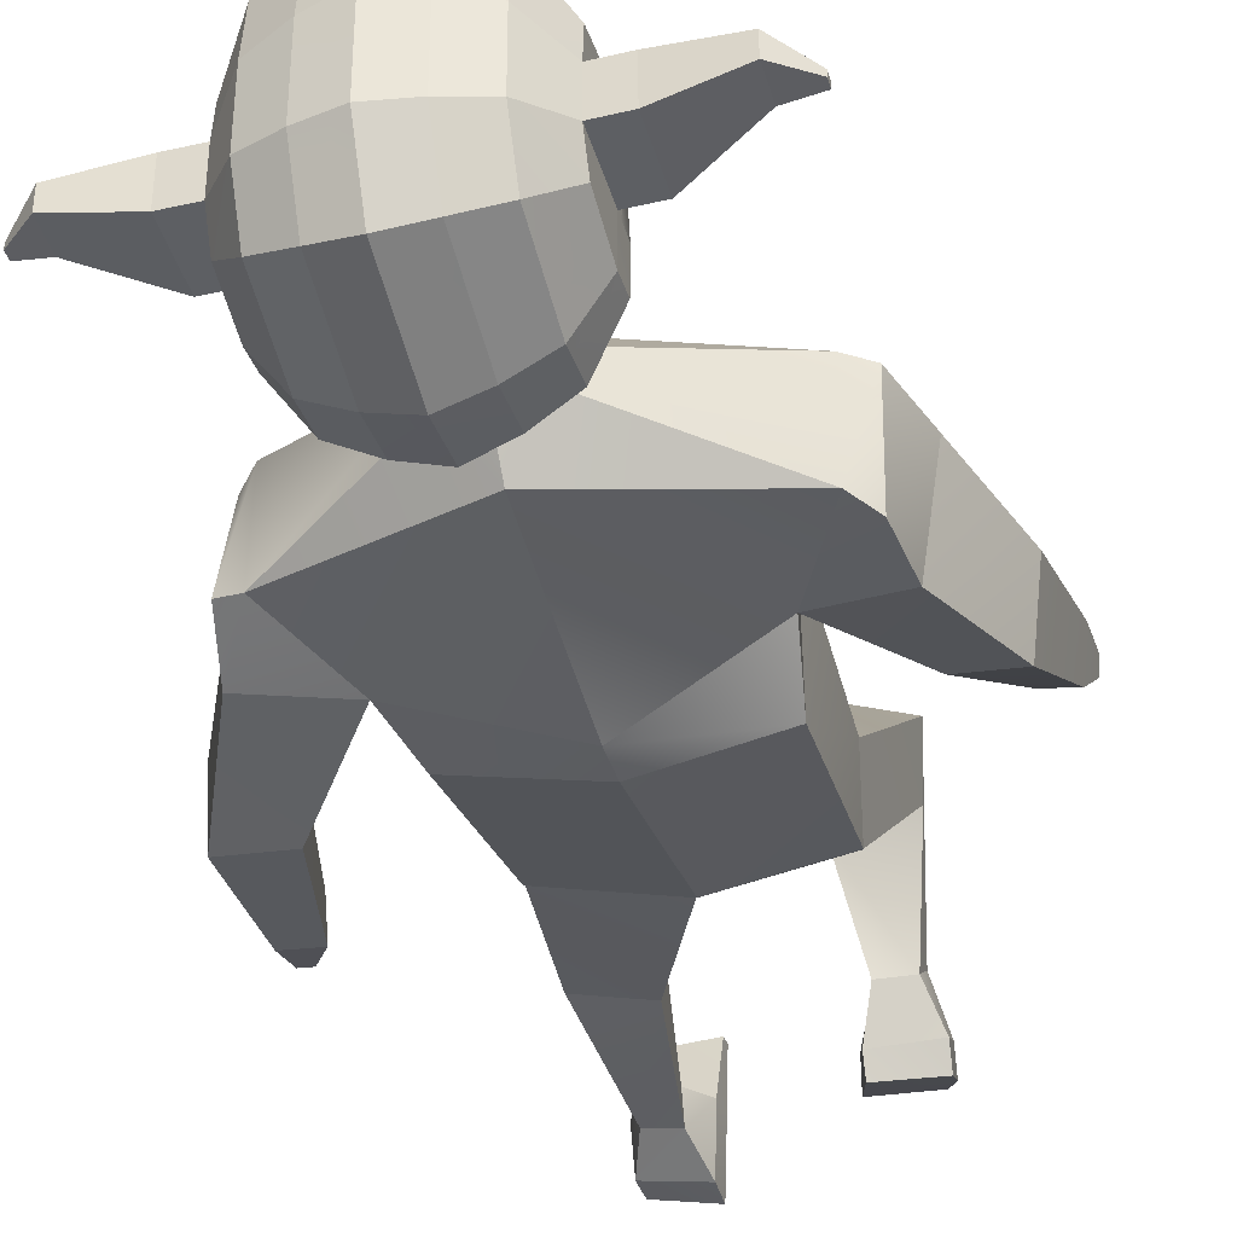
<metadata>
{"format":"obj","ext":"obj","renderer":"f3d","projection":"perspective","resolution":1024,"background":"white","views":[{"elev":-40.9,"azim":-164.4,"up":"+Z"}]}
</metadata>
<code>
o Cube.001
v 0.2746 4.639 0.2237
v 0.2746 4.365 0.2237
v 0.2746 4.639 0.4984
v 0.2739 4.362 0.5026
v -0.2897 4.639 0.2237
v -0.2897 4.365 0.2237
v -0.2897 4.639 0.4984
v -0.2897 4.365 0.4984
v -0.007579 4.639 0.5899
v -0.007579 4.365 0.5899
v -0.007579 4.639 0.2237
v -0.007579 4.365 0.2237
f 2 3 1
f 10 7 9
f 8 5 7
f 12 1 11
f 7 11 9
f 4 12 10
f 8 12 6
f 3 11 1
f 6 11 5
f 3 10 9
f 2 4 3
f 10 8 7
f 8 6 5
f 12 2 1
f 7 5 11
f 4 2 12
f 8 10 12
f 3 9 11
f 6 12 11
f 3 4 10
o Cube_Cube.002
v 0.8508 3.228 -0.2442
v 0.5547 2.429 -0.3501
v 0.8505 3.217 0.2766
v 0.5493 2.429 0.3081
v 0.5289 1.564 -0.1371
v 0.5314 1.575 0.219
v 0.5239 1.563 -0.1328
v 0.5266 1.574 0.214
v 0.6155 0.802 -0.01451
v 0.625 0.8015 0.2777
v 0.2866 0.7983 -0.1041
v 0.2975 0.7987 0.3436
v 0.3228 -0.04125 -0.2804
v 0.31 -0.02633 0.04835
v 0.6075 -0.0477 -0.2219
v 0.6238 -0.04678 0.00779
v 0.6316 2.754 -0.3081
v 0.6963 2.648 0.1907
v 0.9594 3.203 -0.2216
v 0.9545 3.087 0.2843
v 1.018 2.928 -0.3347
v 1.081 2.792 0.1614
v 1.157 1.599 -0.2756
v 1.17 1.619 -0.06729
v 1.317 1.641 -0.2895
v 1.329 1.662 -0.08116
v 1.27 1.404 -0.1967
v 1.274 1.412 -0.1202
v 1.328 1.42 -0.2017
v 1.333 1.427 -0.1253
v 1.038 2.208 -0.05239
v 1.306 2.326 -0.06396
v 1.002 2.263 -0.4093
v 1.281 2.321 -0.428
v 0.3234 -0.179 -0.2844
v 0.3031 -0.1489 0.05935
v 0.6051 -0.1854 -0.2134
v 0.6165 -0.1686 0.01997
v 0.2903 -0.068 0.3321
v 0.5807 -0.08288 0.3322
v 0.2878 -0.1229 0.3374
v 0.5782 -0.1378 0.3375
v 0.3935 0.1325 0.01044
v 0.5649 0.1381 -0.02264
v 0.3761 0.16 -0.1804
v 0.5347 0.1564 -0.1491
v 0.1522 3.684 0.02217
v 0.1509 3.686 -0.1253
v 0.2741 3.782 -0.1229
v 0.2993 3.774 0.1297
v 0.2949 3.78 -0.1375
v 0.07701 3.599 0.1253
v 0.07692 3.599 -0.1419
v 0.03021 3.605 0.1459
v 0.07701 3.599 -0.00829
v 0.03021 3.605 -0.1999
v 0.2078 3.785 -0.1152
v 0.208 3.785 -0.00939
v 0.2747 3.781 0.0246
v -0.4138 3.878 0.2808
v -0.5218 4.544 0.2811
v -0.5218 4.103 -0.302
v -0.5218 4.477 -0.2547
v -0.2012 3.965 -0.5713
v -0.3802 4.007 -0.4904
v -0.3802 4.61 -0.4136
v -0.2012 4.666 -0.482
v -0.2722 3.688 0.4508
v -0.09324 3.605 0.524
v -0.2012 4.792 0.5212
v -0.3802 4.718 0.4489
v -0.5225 4.101 -0.0912
v -0.4145 3.849 0.1091
v -0.5225 4.559 0.1135
v -0.5225 4.554 -0.1069
v -0.2012 4.819 -0.2058
v -0.2012 4.828 0.2074
v -0.3802 4.741 -0.1761
v -0.3802 4.749 0.1791
v -0.3803 4.001 -0.1505
v -0.2723 3.631 0.1747
v -0.2013 3.958 -0.1758
v -0.09325 3.54 0.2028
v -0.5225 4.235 0.3374
v -0.5225 4.225 -0.3201
v -0.3802 4.219 0.5453
v -0.3802 4.203 -0.5247
v -0.2012 4.192 -0.6113
v -0.5246 4.231 0.1188
v -0.5246 4.23 -0.1012
v -0.3773 3.997 -0.1448
v -0.3773 3.701 0.1737
v -0.2048 3.956 -0.1678
v -0.2048 3.615 0.1994
v 0.2798 3.917 -0.1229
v 0.2801 3.916 0.02464
v 0.3087 4.019 0.1297
v -0.5223 4.324 0.3211
v -0.5223 4.298 -0.3012
v -0.3802 4.363 0.5174
v -0.3802 4.321 -0.4925
v -0.2012 4.33 -0.5738
v -0.524 4.326 0.1173
v -0.524 4.324 -0.1029
v -0.5223 4.193 -0.3153
v -0.2012 4.07 0.6056
v -0.3802 4.098 0.5214
v -0.3802 4.151 -0.5157
v -0.2012 4.132 -0.6007
v -0.524 4.149 0.1172
v -0.524 4.196 -0.09858
v -0.5223 4.16 0.3235
v -0.2012 4.379 0.6009
v -0.2012 4.211 0.6334
v -0.1586 4.042 0.2389
v 0.08693 4.042 0.2389
v 0.05291 4.117 0.827
v 0.05291 4.395 0.8664
v -0.09313 3.996 1.034
v 0.02144 4.175 1.059
v 0.02144 3.996 1.034
v -0.1586 4.43 0.2389
v 0.08693 4.43 0.2389
v -0.1246 4.395 0.8664
v -0.1246 4.117 0.827
v -0.09313 4.175 1.059
v -0.6695 4.56 0.1135
v -0.6695 4.555 -0.1069
v -0.671 4.327 0.1172
v -0.6716 4.232 0.1188
v -0.671 4.325 -0.1029
v -0.6716 4.231 -0.1012
v -0.992 4.588 0.06123
v -0.992 4.585 -0.05168
v -0.9928 4.468 0.06316
v -0.9931 4.42 0.06394
v -0.9928 4.467 -0.04959
v -0.9931 4.419 -0.04874
v -1.134 4.446 0.02079
v -1.134 4.445 -0.008882
v -1.135 4.415 0.02129
v -1.135 4.402 0.0215
v -1.135 4.414 -0.008335
v -1.135 4.402 -0.008112
v -0.522 4.434 0.3011
v -0.522 4.388 -0.278
v -0.2012 4.586 0.561
v -0.3802 4.541 0.4831
v -0.3802 4.465 -0.4531
v -0.2012 4.498 -0.5279
v -0.5232 4.442 0.1154
v -0.5232 4.439 -0.1049
v -0.6702 4.443 0.1154
v -0.6702 4.44 -0.1049
v -0.9924 4.528 0.06219
v -0.9924 4.526 -0.05063
v -1.134 4.43 0.02104
v -1.134 4.43 -0.008609
v -0.08216 4.688 -0.5092
v -0.04374 3.573 0.553
v -0.08216 3.948 -0.6029
v -0.08216 4.82 0.5498
v -0.08216 4.85 -0.2173
v -0.08216 4.859 0.2186
v -0.08217 3.938 -0.1862
v -0.04374 3.505 0.2139
v -0.08216 4.189 -0.6458
v -0.08216 4.333 -0.6062
v -0.08216 4.126 -0.6345
v -0.08216 4.208 0.6684
v -0.08216 4.385 0.634
v -0.08216 4.06 0.639
v -0.08216 4.603 0.5919
v -0.08216 4.511 -0.5577
v -0.8751 3.202 -0.2496
v -0.5693 2.364 -0.3525
v -0.8776 3.209 0.2712
v -0.5818 2.449 0.2846
v -0.01638 3.544 -0.3454
v -0.0164 2.393 -0.4727
v -0.01636 3.504 0.292
v -0.0164 2.393 0.5004
v -0.5461 1.476 -0.1484
v -0.589 1.677 0.1337
v -0.01484 1.488 -0.24
v -0.01928 1.509 0.2902
v -0.5398 1.468 -0.1455
v -0.5866 1.685 0.1209
v -0.01435 1.487 -0.2306
v -0.01999 1.514 0.2834
v -0.6488 0.9374 0.4097
v -0.6963 1.116 0.636
v -0.3107 0.9049 0.3758
v -0.3802 1.18 0.723
v -0.3392 0.6113 -0.288
v -0.2763 0.3293 -0.1011
v -0.6117 0.5259 -0.2337
v -0.5932 0.3247 -0.1117
v -0.6222 2.667 -0.1936
v -0.01639 2.562 0.5003
v -0.7148 2.724 0.3143
v -0.01317 2.564 -0.4718
v -0.9703 3.083 -0.2751
v -0.9966 3.157 0.2417
v -1.004 2.771 -0.2728
v -1.102 2.843 0.2307
v -1.133 1.548 0.3092
v -1.176 1.648 0.4882
v -1.288 1.575 0.2568
v -1.33 1.676 0.4359
v -1.261 1.396 0.4415
v -1.277 1.433 0.5071
v -1.318 1.407 0.4223
v -1.334 1.443 0.4879
v -1.015 2.216 0.2803
v -1.287 2.287 0.2144
v -0.9497 2.135 -0.06811
v -1.219 2.18 -0.1342
v -0.335 0.5538 -0.3797
v -0.2697 0.266 -0.2119
v -0.6038 0.4515 -0.3342
v -0.5857 0.2571 -0.2251
v -0.2197 0.05481 -0.02755
v -0.5077 0.01501 -0.02167
v -0.2173 0.02751 -0.07551
v -0.5053 -0.01229 -0.06963
v -0.3853 0.5612 0.03565
v -0.5595 0.5564 0.02109
v -0.4015 0.7115 -0.0914
v -0.552 0.6597 -0.06271
v -0.1854 3.684 0.02217
v -0.01659 3.611 0.1665
v -0.1854 3.684 -0.1253
v -0.0166 3.69 -0.1894
v -0.0169 3.787 -0.187
v -0.3323 3.774 -0.1375
v -0.0164 3.786 -0.2535
v -0.11 3.598 0.1253
v -0.11 3.598 -0.1419
v -0.0165 3.611 -0.2579
v -0.0633 3.604 0.1459
v -0.11 3.598 -0.008284
v -0.06324 3.604 -0.1999
v -0.0164 3.786 0.1769
v -0.2419 3.784 -0.1152
v -0.2417 3.784 -0.009393
v -0.01679 3.789 -0.1612
v -0.0164 3.786 0.1709
v -0.3083 3.78 -0.1229
v -0.3083 3.78 0.0246
v -0.3323 3.774 0.1297
v 0.381 3.878 0.2808
v 0.489 4.544 0.2811
v 0.489 4.103 -0.302
v 0.489 4.477 -0.2547
v -0.0164 3.556 0.569
v -0.0164 4.836 0.5657
v -0.0164 3.939 -0.6203
v -0.0164 4.7 -0.5242
v 0.1685 3.965 -0.5713
v 0.3474 4.007 -0.4904
v 0.3474 4.61 -0.4136
v 0.1685 4.666 -0.482
v 0.2394 3.688 0.4508
v 0.06044 3.605 0.524
v 0.1685 4.792 0.5212
v 0.3474 4.718 0.4489
v 0.4897 4.101 -0.0912
v 0.3817 3.849 0.1091
v 0.4897 4.559 0.1135
v 0.4897 4.554 -0.1069
v -0.0164 3.486 0.22
v -0.0164 3.927 -0.192
v -0.0164 4.867 -0.2237
v -0.0164 4.877 0.2247
v 0.1685 4.819 -0.2058
v 0.1685 4.828 0.2074
v 0.3474 4.741 -0.1761
v 0.3474 4.749 0.1791
v 0.3475 4.001 -0.1505
v 0.2395 3.631 0.1747
v 0.1685 3.958 -0.1758
v 0.06046 3.54 0.2028
v 0.4897 4.235 0.3374
v 0.4897 4.225 -0.3201
v -0.0164 4.187 -0.6648
v 0.3474 4.219 0.5453
v 0.3474 4.203 -0.5247
v 0.1685 4.192 -0.6113
v 0.4918 4.231 0.1188
v 0.4918 4.23 -0.1012
v 0.3445 3.997 -0.1448
v 0.3445 3.701 0.1737
v 0.172 3.956 -0.1678
v 0.172 3.615 0.1994
v -0.3135 3.916 -0.1229
v -0.3134 3.916 0.02463
v -0.0164 3.923 -0.1869
v -0.3418 4.019 0.1297
v -0.0164 4.031 0.1709
v -0.0164 4.031 0.1769
v 0.4895 4.324 0.3211
v 0.4895 4.298 -0.3012
v -0.0164 4.335 -0.6241
v 0.3474 4.363 0.5174
v 0.3474 4.321 -0.4925
v 0.1685 4.33 -0.5738
v 0.4912 4.326 0.1173
v 0.4912 4.324 -0.1029
v 0.4895 4.193 -0.3153
v -0.0164 4.122 -0.6531
v 0.3474 4.098 0.5214
v 0.3474 4.151 -0.5157
v 0.1685 4.132 -0.6007
v 0.4912 4.149 0.1172
v 0.4912 4.196 -0.09858
v 0.4895 4.16 0.3235
v -0.0164 4.389 0.6523
v -0.0164 4.206 0.6877
v 0.1685 4.379 0.6009
v 0.1685 4.211 0.6334
v -0.0164 4.054 0.6574
v 0.1685 4.07 0.6056
v 0.1258 4.042 0.2389
v -0.1197 4.042 0.2389
v -0.0857 4.117 0.827
v -0.0857 4.395 0.8664
v 0.06033 4.175 1.059
v -0.05424 3.996 1.034
v 0.1258 4.43 0.2389
v -0.1197 4.43 0.2389
v 0.0918 4.395 0.8664
v 0.0918 4.117 0.827
v 0.06033 3.996 1.034
v -0.05424 4.175 1.059
v 0.6367 4.56 0.1135
v 0.6367 4.555 -0.1069
v 0.6382 4.327 0.1172
v 0.6388 4.232 0.1188
v 0.6382 4.325 -0.1029
v 0.6388 4.231 -0.1012
v 0.9592 4.588 0.06123
v 0.9592 4.585 -0.05168
v 0.96 4.468 0.06316
v 0.9603 4.42 0.06394
v 0.96 4.467 -0.04959
v 0.9603 4.419 -0.04874
v 1.102 4.446 0.02079
v 1.102 4.445 -0.008882
v 1.102 4.415 0.02129
v 1.102 4.402 0.0215
v 1.102 4.414 -0.008335
v 1.102 4.402 -0.008112
v 0.4892 4.434 0.3011
v 0.4892 4.388 -0.278
v -0.0164 4.518 -0.5742
v -0.0164 4.612 0.609
v 0.1685 4.586 0.561
v 0.3474 4.541 0.4831
v 0.3474 4.465 -0.4531
v 0.1685 4.498 -0.5279
v 0.4904 4.442 0.1154
v 0.4904 4.439 -0.1049
v 0.6374 4.443 0.1154
v 0.6374 4.44 -0.1049
v 0.9596 4.528 0.06219
v 0.9596 4.526 -0.05063
v 1.102 4.43 0.02104
v 1.102 4.43 -0.008609
v 0.04937 4.688 -0.5092
v 0.01094 3.573 0.553
v 0.04937 3.948 -0.6029
v 0.04937 4.82 0.5498
v 0.04937 4.85 -0.2173
v 0.04937 4.859 0.2186
v 0.04937 3.938 -0.1862
v 0.01094 3.505 0.2139
v 0.04937 4.189 -0.6458
v 0.04937 4.333 -0.6062
v 0.04937 4.126 -0.6345
v 0.04937 4.208 0.6684
v 0.04937 4.385 0.634
v 0.04937 4.06 0.639
v 0.04937 4.603 0.5919
v 0.04937 4.511 -0.5577
v -0.0164 4.381 -0.5002
v -0.0164 4.174 -0.4603
v -0.0164 4.18 -0.4272
v -0.0164 4.398 -0.4693
f 13 59 15
f 30 193 212
f 198 20 18
f 16 17 14
f 30 32 15
f 191 29 214
f 192 17 197
f 194 18 16
f 19 23 201
f 17 20 19
f 197 19 201
f 55 28 56
f 20 24 22
f 202 23 24
f 20 21 19
f 27 47 25
f 57 26 55
f 56 27 58
f 57 27 25
f 214 14 192
f 14 30 16
f 16 212 194
f 31 34 33
f 13 33 29
f 15 31 13
f 43 38 44
f 35 40 36
f 43 35 36
f 45 37 35
f 44 37 46
f 39 42 40
f 35 41 39
f 37 42 41
f 36 42 38
f 33 44 46
f 33 45 29
f 29 43 30
f 34 43 44
f 49 48 47
f 50 52 54
f 25 48 26
f 28 49 27
f 52 53 54
f 26 52 28
f 48 51 26
f 48 54 53
f 23 58 57
f 21 56 58
f 23 55 24
f 22 55 56
f 59 61 71
f 191 60 13
f 193 59 244
f 60 247 61
f 59 71 260
f 68 246 65
f 59 64 67
f 59 66 64
f 256 71 62
f 247 69 61
f 71 69 62
f 62 69 70
f 62 70 71
f 70 61 71
f 164 75 158
f 171 368 186
f 160 73 157
f 284 172 178
f 91 73 83
f 176 82 174
f 89 83 82
f 93 72 85
f 95 80 93
f 185 82 159
f 159 83 160
f 75 161 158
f 78 162 161
f 77 94 92
f 92 105 103
f 74 92 84
f 92 85 84
f 78 88 79
f 88 91 89
f 79 175 171
f 175 89 176
f 75 90 78
f 90 86 91
f 173 285 177
f 285 178 177
f 73 163 157
f 115 142 101
f 101 123 122
f 124 101 122
f 99 121 120
f 97 120 117
f 126 119 118
f 98 124 119
f 179 323 181
f 102 117 123
f 105 104 103
f 93 106 95
f 95 105 94
f 93 103 104
f 108 312 109
f 61 310 107
f 256 109 313
f 62 108 109
f 61 108 71
f 102 142 144
f 110 101 96
f 99 114 100
f 97 113 99
f 125 98 126
f 112 96 98
f 179 316 298
f 102 111 97
f 123 74 84
f 173 323 270
f 119 72 80
f 184 81 172
f 118 80 81
f 74 120 77
f 77 121 76
f 72 122 85
f 122 84 85
f 182 118 184
f 183 126 182
f 134 128 127
f 135 129 128
f 137 138 136
f 134 137 136
f 135 136 130
f 128 137 127
f 130 138 132
f 129 131 137
f 129 132 133
f 133 138 131
f 166 149 168
f 139 146 145
f 86 140 139
f 116 166 164
f 102 143 116
f 86 165 163
f 150 155 149
f 167 151 169
f 144 148 150
f 141 148 142
f 139 167 165
f 143 150 149
f 169 152 170
f 153 156 154
f 146 151 145
f 149 170 168
f 150 154 156
f 148 153 154
f 168 152 146
f 169 155 153
f 165 147 141
f 147 169 153
f 163 141 115
f 164 140 87
f 140 168 146
f 157 115 110
f 113 162 114
f 158 113 111
f 125 160 112
f 125 398 159
f 112 157 110
f 180 368 316
f 116 158 111
f 114 186 180
f 330 185 183
f 330 182 331
f 331 184 334
f 334 172 268
f 76 181 173
f 100 180 179
f 100 181 121
f 177 95 94
f 76 177 94
f 286 176 287
f 171 286 271
f 369 174 185
f 287 174 269
f 178 81 95
f 79 186 162
f 159 401 185
f 125 400 399
f 185 400 183
f 243 187 189
f 213 193 189
f 196 202 198
f 188 196 190
f 216 213 189
f 211 191 214
f 197 188 192
f 196 194 190
f 205 199 201
f 195 200 196
f 197 199 195
f 210 239 240
f 200 206 202
f 202 205 201
f 203 200 199
f 207 233 209
f 239 207 241
f 209 240 242
f 207 242 241
f 188 214 192
f 190 211 188
f 190 212 213
f 218 215 217
f 211 215 187
f 187 216 189
f 222 227 228
f 224 219 220
f 227 219 229
f 229 221 230
f 221 228 230
f 224 225 223
f 223 221 219
f 225 222 221
f 222 224 220
f 217 228 218
f 229 217 211
f 213 229 211
f 218 227 213
f 232 233 231
f 234 236 210
f 232 207 208
f 233 210 209
f 236 237 235
f 236 208 210
f 235 232 208
f 232 238 234
f 205 242 203
f 203 240 204
f 239 205 206
f 204 239 206
f 243 261 245
f 245 191 187
f 193 243 189
f 245 247 246
f 260 262 243
f 251 246 255
f 254 250 243
f 243 253 244
f 256 263 262
f 257 247 261
f 247 259 260
f 262 257 261
f 263 258 257
f 260 313 256
f 263 262 258
f 258 261 257
f 375 267 283
f 368 382 397
f 371 265 279
f 383 284 389
f 291 265 282
f 387 278 289
f 289 279 291
f 264 293 281
f 276 295 293
f 396 278 385
f 370 279 278
f 372 267 367
f 373 274 372
f 273 294 272
f 292 306 294
f 266 292 273
f 281 292 280
f 288 274 275
f 288 291 290
f 386 275 382
f 386 289 288
f 290 267 274
f 290 282 283
f 384 285 270
f 389 285 388
f 374 265 366
f 351 320 302
f 328 302 327
f 329 302 296
f 326 300 325
f 325 297 322
f 324 333 335
f 329 299 324
f 323 390 392
f 322 303 328
f 286 271 368
f 305 306 304
f 307 293 295
f 306 295 294
f 293 304 292
f 310 308 309
f 310 260 247
f 308 247 261
f 256 311 263
f 263 309 262
f 262 308 261
f 330 316 334
f 303 351 302
f 302 314 296
f 300 319 318
f 297 318 315
f 299 332 333
f 296 317 299
f 390 316 391
f 303 315 321
f 334 323 285
f 266 328 280
f 384 323 392
f 264 324 276
f 277 395 383
f 276 335 277
f 266 325 322
f 273 326 325
f 264 327 329
f 280 327 281
f 335 393 395
f 333 394 393
f 337 342 336
f 338 343 337
f 340 345 344
f 342 345 336
f 339 342 343
f 345 337 336
f 347 344 339
f 346 338 345
f 338 347 339
f 340 341 346
f 377 358 352
f 348 355 349
f 282 349 283
f 377 321 375
f 352 303 321
f 376 282 374
f 364 359 358
f 378 360 354
f 353 357 351
f 357 350 351
f 378 348 376
f 352 359 353
f 380 361 360
f 365 362 363
f 360 355 354
f 381 358 379
f 359 363 357
f 357 362 356
f 361 379 355
f 364 380 362
f 356 376 350
f 356 380 378
f 350 374 320
f 349 375 283
f 349 379 377
f 330 368 316
f 320 366 314
f 318 373 372
f 318 367 315
f 332 371 370
f 398 332 370
f 317 366 371
f 391 368 397
f 321 367 375
f 319 397 373
f 330 396 369
f 393 330 331
f 395 331 334
f 383 334 268
f 272 392 326
f 301 391 319
f 392 301 326
f 295 388 294
f 272 388 384
f 286 387 386
f 286 382 271
f 369 385 269
f 287 385 387
f 277 389 295
f 397 275 373
f 400 398 401
f 401 370 396
f 332 400 394
f 400 396 394
f 13 60 59
f 30 15 193
f 198 202 20
f 16 18 17
f 30 34 32
f 191 13 29
f 192 14 17
f 194 198 18
f 19 21 23
f 17 18 20
f 197 17 19
f 55 26 28
f 20 202 24
f 202 201 23
f 20 22 21
f 27 49 47
f 57 25 26
f 56 28 27
f 57 58 27
f 214 29 14
f 14 29 30
f 16 30 212
f 31 32 34
f 13 31 33
f 15 32 31
f 43 36 38
f 35 39 40
f 43 45 35
f 45 46 37
f 44 38 37
f 39 41 42
f 35 37 41
f 37 38 42
f 36 40 42
f 33 34 44
f 33 46 45
f 29 45 43
f 34 30 43
f 49 50 48
f 50 28 52
f 25 47 48
f 28 50 49
f 52 51 53
f 26 51 52
f 48 53 51
f 48 50 54
f 23 21 58
f 21 22 56
f 23 57 55
f 22 24 55
f 59 60 61
f 191 246 60
f 193 15 59
f 60 246 247
f 260 244 59
f 71 256 260
f 252 246 68
f 246 60 65
f 65 60 67
f 60 59 67
f 59 244 66
f 247 259 69
f 71 61 69
f 70 69 61
f 164 87 75
f 171 271 368
f 160 83 73
f 284 268 172
f 91 86 73
f 176 89 82
f 89 91 83
f 93 80 72
f 95 81 80
f 185 174 82
f 159 82 83
f 75 78 161
f 78 79 162
f 77 76 94
f 92 94 105
f 74 77 92
f 92 93 85
f 78 90 88
f 88 90 91
f 79 88 175
f 175 88 89
f 75 87 90
f 90 87 86
f 173 270 285
f 285 284 178
f 73 86 163
f 115 141 142
f 101 102 123
f 124 96 101
f 99 100 121
f 97 99 120
f 126 98 119
f 98 96 124
f 179 298 323
f 102 97 117
f 105 106 104
f 93 104 106
f 95 106 105
f 93 92 103
f 108 107 310
f 310 312 108
f 312 313 109
f 61 247 310
f 256 62 109
f 62 71 108
f 61 107 108
f 102 101 142
f 110 115 101
f 99 113 114
f 97 111 113
f 125 112 98
f 112 110 96
f 179 180 316
f 102 116 111
f 123 117 74
f 173 181 323
f 119 124 72
f 184 118 81
f 118 119 80
f 74 117 120
f 77 120 121
f 72 124 122
f 122 123 84
f 182 126 118
f 183 125 126
f 134 135 128
f 135 130 129
f 137 131 138
f 134 127 137
f 135 134 136
f 128 129 137
f 130 136 138
f 129 133 131
f 129 130 132
f 133 132 138
f 166 143 149
f 139 140 146
f 86 87 140
f 116 143 166
f 102 144 143
f 86 139 165
f 150 156 155
f 167 145 151
f 144 142 148
f 141 147 148
f 139 145 167
f 143 144 150
f 169 151 152
f 153 155 156
f 146 152 151
f 149 155 170
f 150 148 154
f 148 147 153
f 168 170 152
f 169 170 155
f 165 167 147
f 147 167 169
f 163 165 141
f 164 166 140
f 140 166 168
f 157 163 115
f 113 161 162
f 158 161 113
f 125 159 160
f 125 399 398
f 112 160 157
f 180 186 368
f 116 164 158
f 114 162 186
f 330 369 185
f 330 183 182
f 331 182 184
f 334 184 172
f 76 121 181
f 100 114 180
f 100 179 181
f 177 178 95
f 76 173 177
f 286 175 176
f 171 175 286
f 369 269 174
f 287 176 174
f 178 172 81
f 79 171 186
f 159 398 401
f 125 183 400
f 185 401 400
f 243 245 187
f 213 212 193
f 196 200 202
f 188 195 196
f 216 218 213
f 211 187 191
f 197 195 188
f 196 198 194
f 205 203 199
f 195 199 200
f 197 201 199
f 210 208 239
f 200 204 206
f 202 206 205
f 203 204 200
f 207 231 233
f 239 208 207
f 209 210 240
f 207 209 242
f 188 211 214
f 190 213 211
f 190 194 212
f 218 216 215
f 211 217 215
f 187 215 216
f 222 220 227
f 224 223 219
f 227 220 219
f 229 219 221
f 221 222 228
f 224 226 225
f 223 225 221
f 225 226 222
f 222 226 224
f 217 230 228
f 229 230 217
f 213 227 229
f 218 228 227
f 232 234 233
f 234 238 236
f 232 231 207
f 233 234 210
f 236 238 237
f 236 235 208
f 235 237 232
f 232 237 238
f 205 241 242
f 203 242 240
f 239 241 205
f 204 240 239
f 243 262 261
f 245 246 191
f 193 244 243
f 245 261 247
f 243 244 260
f 260 256 262
f 245 246 251
f 246 252 255
f 243 245 254
f 245 251 254
f 243 250 253
f 257 259 247
f 262 263 257
f 260 312 313
f 258 262 261
f 375 367 267
f 368 271 382
f 371 366 265
f 383 268 284
f 291 279 265
f 387 385 278
f 289 278 279
f 264 276 293
f 276 277 295
f 396 370 278
f 370 371 279
f 372 274 267
f 373 275 274
f 273 292 294
f 292 304 306
f 266 280 292
f 281 293 292
f 288 290 274
f 288 289 291
f 386 288 275
f 386 387 289
f 290 283 267
f 290 291 282
f 384 388 285
f 389 284 285
f 374 282 265
f 351 350 320
f 328 303 302
f 329 327 302
f 326 301 300
f 325 300 297
f 324 299 333
f 329 296 299
f 323 298 390
f 322 297 303
f 368 369 287
f 369 269 287
f 368 287 286
f 305 307 306
f 307 305 293
f 306 307 295
f 293 305 304
f 309 311 312
f 311 313 312
f 312 310 309
f 310 312 260
f 308 310 247
f 256 313 311
f 263 311 309
f 262 309 308
f 298 323 316
f 323 334 316
f 334 331 330
f 303 353 351
f 302 320 314
f 300 301 319
f 297 300 318
f 299 317 332
f 296 314 317
f 390 298 316
f 303 297 315
f 323 270 285
f 285 284 334
f 284 268 334
f 266 322 328
f 384 270 323
f 264 329 324
f 277 335 395
f 276 324 335
f 266 273 325
f 273 272 326
f 264 281 327
f 280 328 327
f 335 333 393
f 333 332 394
f 337 343 342
f 338 339 343
f 340 346 345
f 342 344 345
f 339 344 342
f 345 338 337
f 347 340 344
f 346 341 338
f 338 341 347
f 340 347 341
f 377 379 358
f 348 354 355
f 282 348 349
f 377 352 321
f 352 353 303
f 376 348 282
f 364 365 359
f 378 380 360
f 353 359 357
f 357 356 350
f 378 354 348
f 352 358 359
f 380 381 361
f 365 364 362
f 360 361 355
f 381 364 358
f 359 365 363
f 357 363 362
f 361 381 379
f 364 381 380
f 356 378 376
f 356 362 380
f 350 376 374
f 349 377 375
f 349 355 379
f 330 369 368
f 320 374 366
f 318 319 373
f 318 372 367
f 332 317 371
f 398 399 332
f 317 314 366
f 391 316 368
f 321 315 367
f 319 391 397
f 330 394 396
f 393 394 330
f 395 393 331
f 383 395 334
f 272 384 392
f 301 390 391
f 392 390 301
f 295 389 388
f 272 294 388
f 286 287 387
f 286 386 382
f 369 396 385
f 287 269 385
f 277 383 389
f 397 382 275
f 400 399 398
f 401 398 370
f 332 399 400
f 400 401 396

</code>
